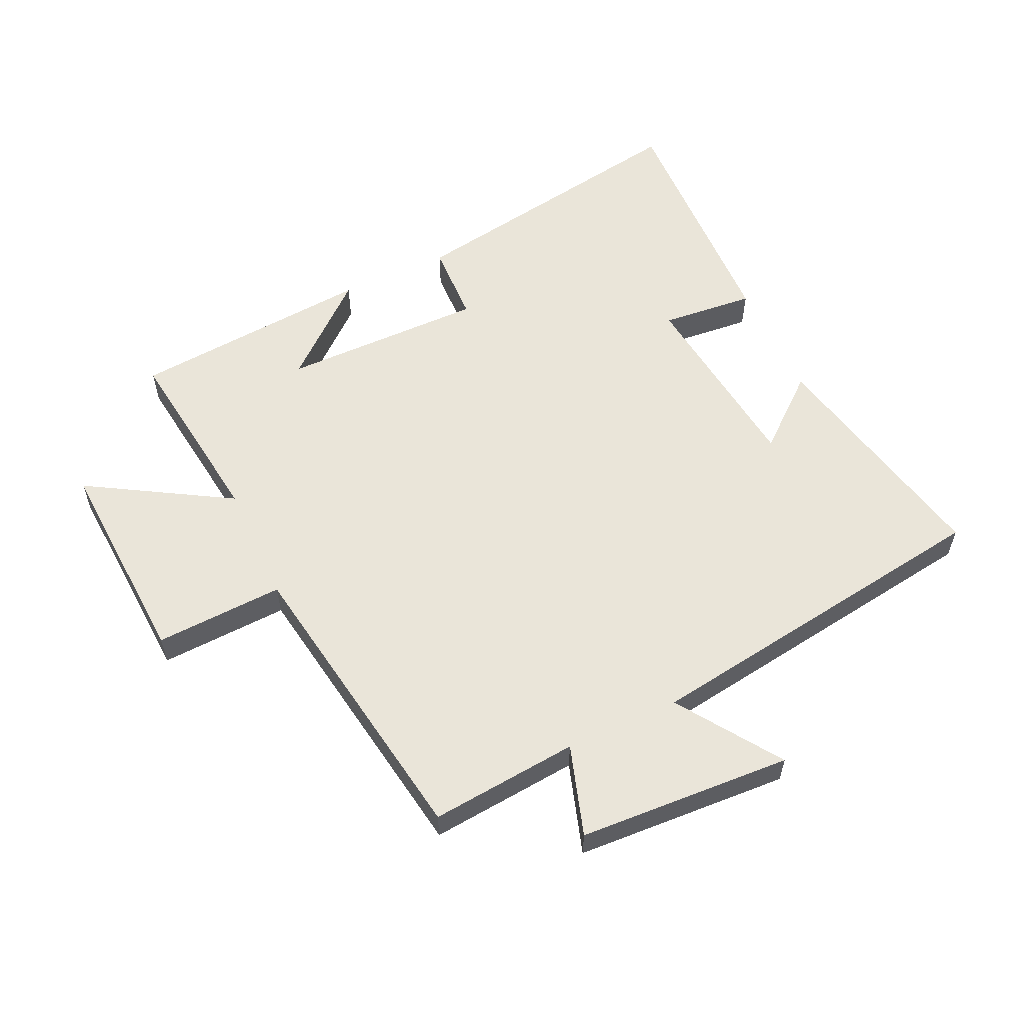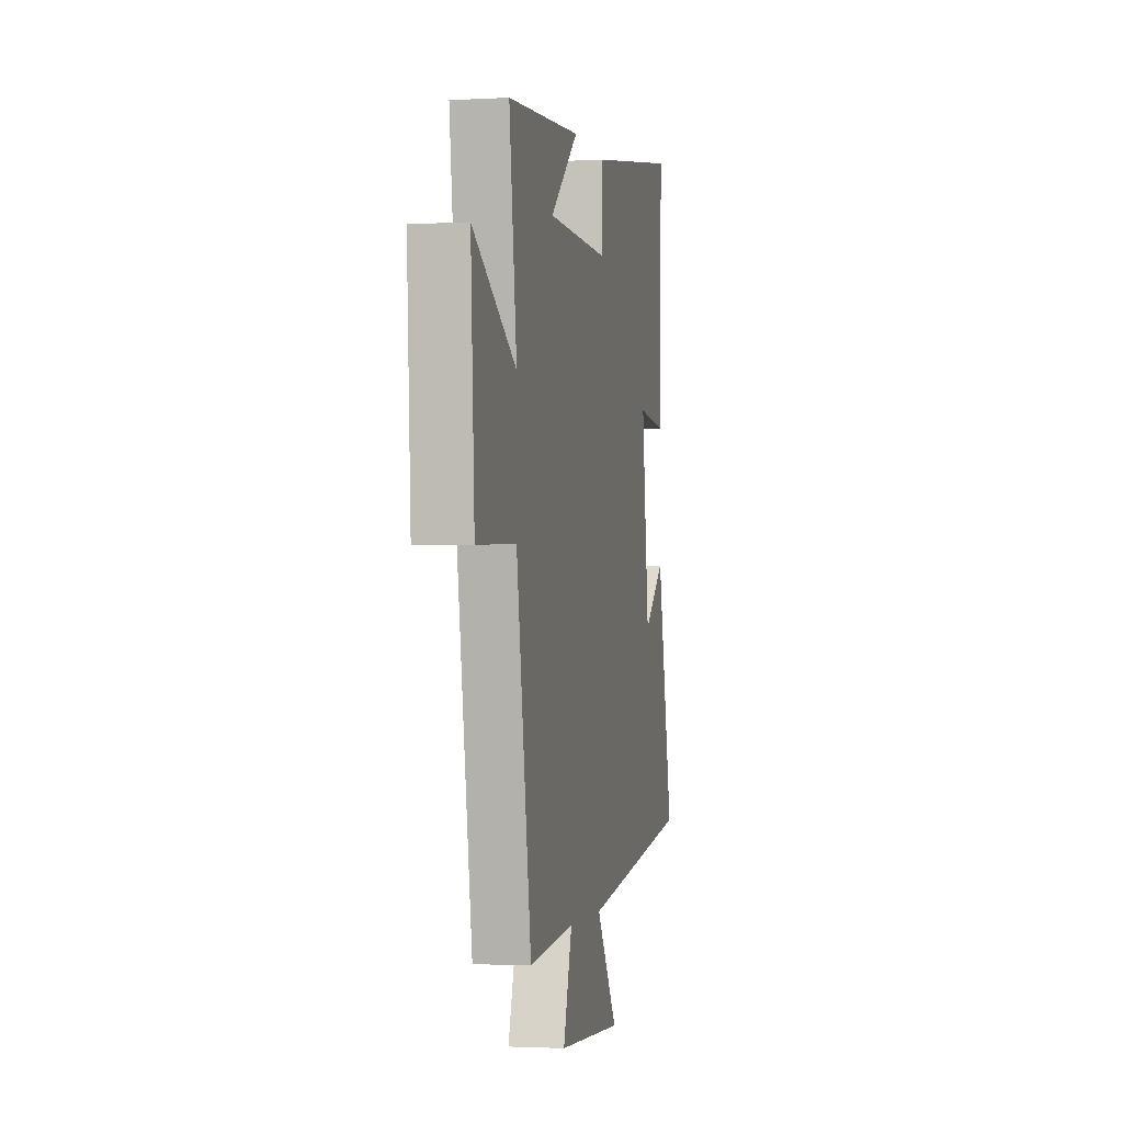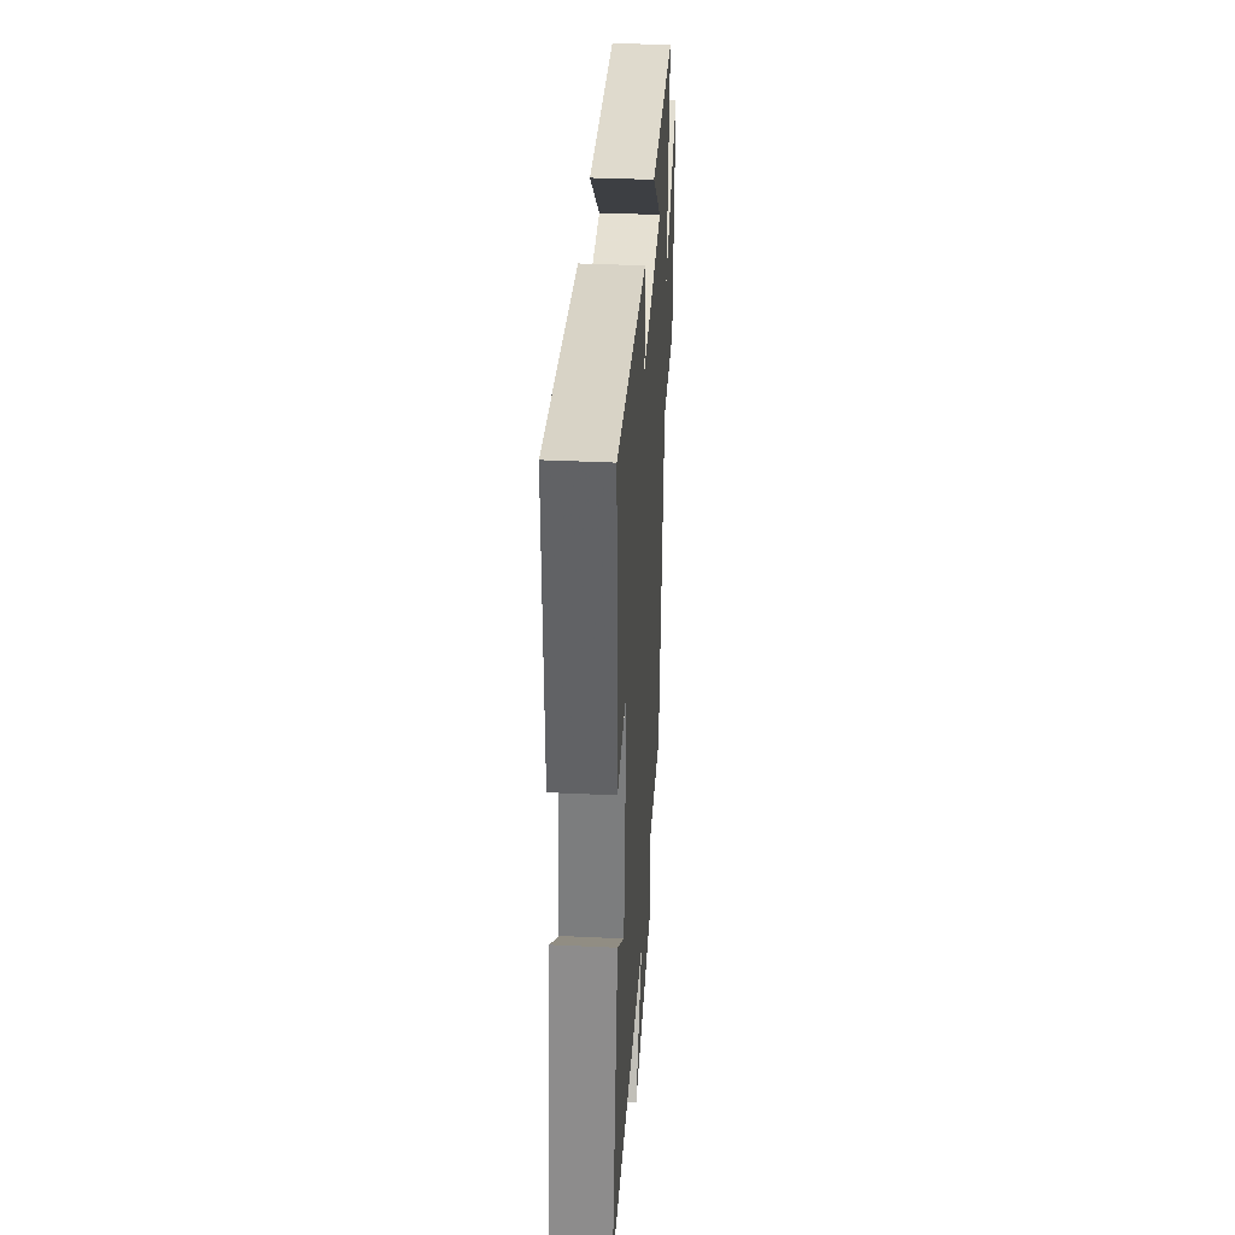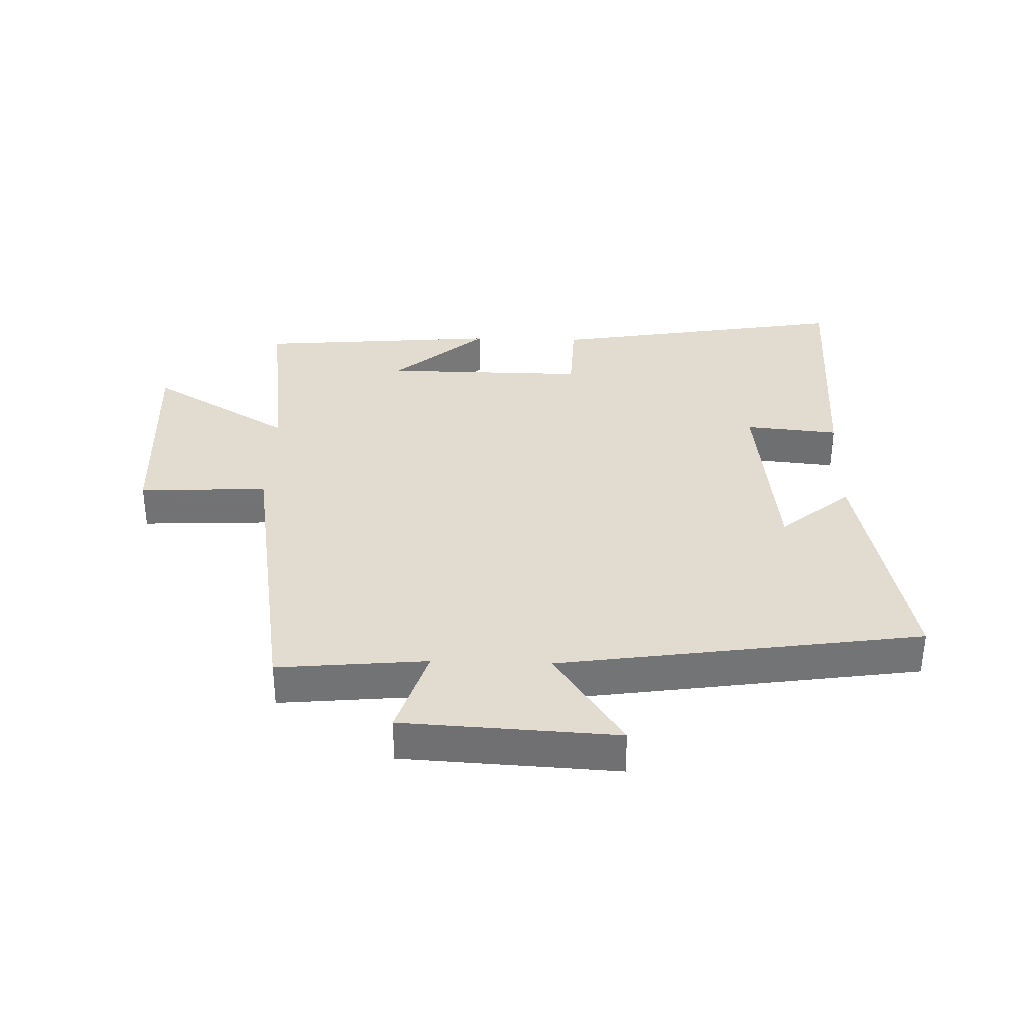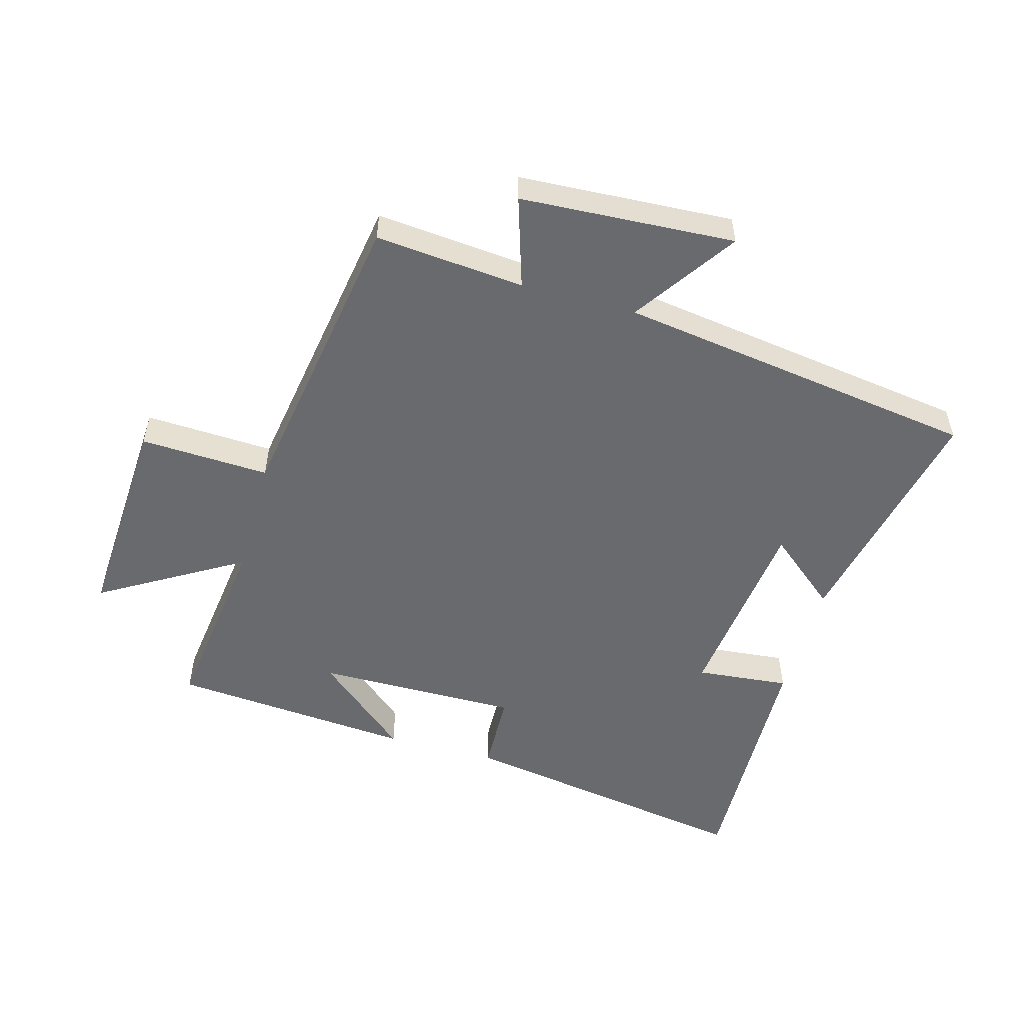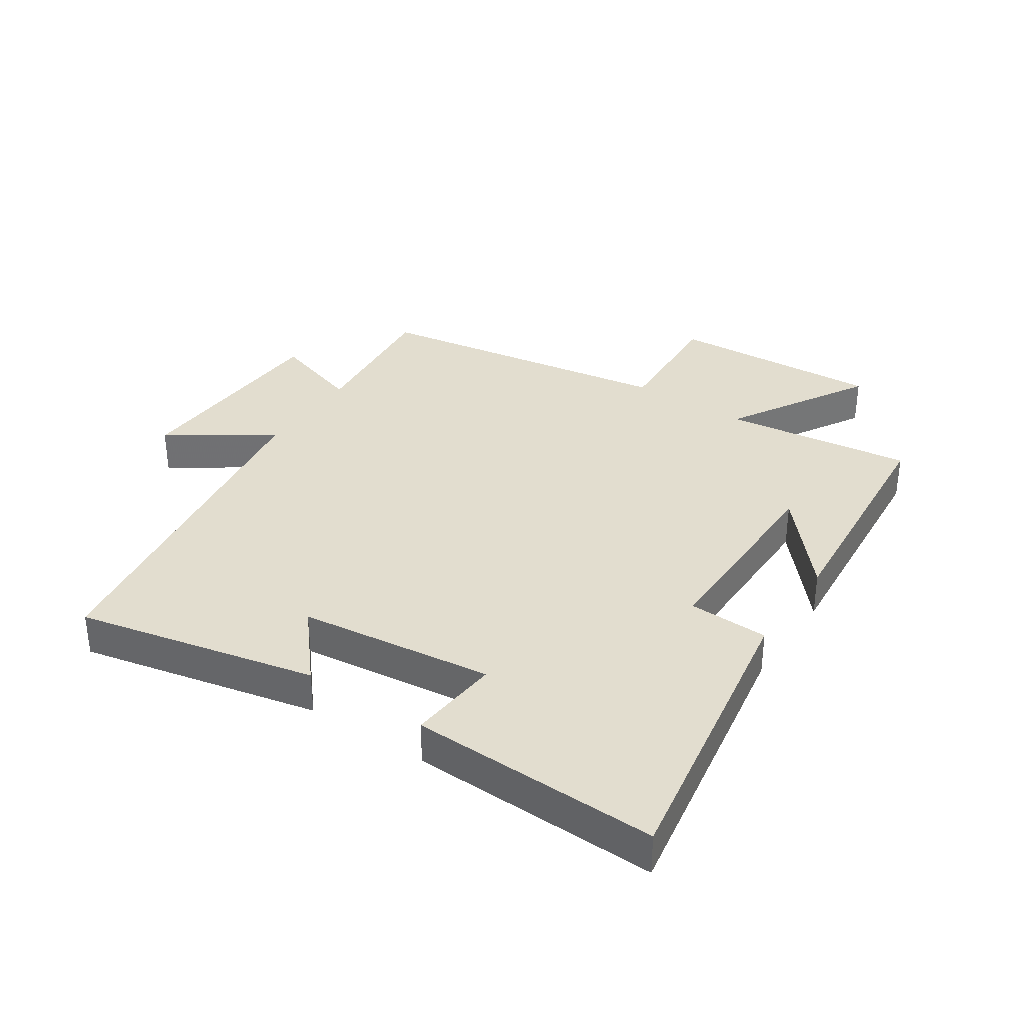
<metadata>
{"format":"obj","ext":"obj","renderer":"f3d","projection":"perspective","resolution":1024,"background":"white","views":[{"elev":57.7,"azim":155.2,"up":"+Y"},{"elev":-2.0,"azim":101.5,"up":"+Z"},{"elev":37.5,"azim":-86.5,"up":"+Z"},{"elev":34.4,"azim":-178.2,"up":"+Y"},{"elev":-53.1,"azim":164.6,"up":"+Y"},{"elev":35.0,"azim":-56.3,"up":"+Y"}]}
</metadata>
<code>
v -0.584 0.07 -0.414
v -0.5 0.07 -0.028
v -0.388 0.07 -0.122
v -0.35 0.07 0.192
v -0.5 0.07 0.178
v -0.511 0.07 0.581
v -0.031 0.07 0.5
v -0.027 0.07 0.37
v 0.299 0.07 0.372
v 0.151 0.07 0.5
v 0.54 0.07 0.467
v 0.5 0.07 0.162
v 0.727 0.07 0.296
v 0.707 0.07 -0.046
v 0.5 0.07 -0.036
v 0.421 0.07 -0.523
v 0.182 0.07 -0.5
v 0.228 0.07 -0.646
v -0.116 0.07 -0.664
v -0.004 0.07 -0.5
v -0.584 0 -0.414
v -0.5 0 -0.028
v -0.388 0 -0.122
v -0.35 0 0.192
v -0.5 0 0.178
v -0.511 0 0.581
v -0.031 0 0.5
v -0.027 0 0.37
v 0.299 0 0.372
v 0.151 0 0.5
v 0.54 0 0.467
v 0.5 0 0.162
v 0.727 0 0.296
v 0.707 0 -0.046
v 0.5 0 -0.036
v 0.421 0 -0.523
v 0.182 0 -0.5
v 0.228 0 -0.646
v -0.116 0 -0.664
v -0.004 0 -0.5
f 17 18 19 20
f 17 20 1
f 15 16 17 1
f 12 13 14 15
f 12 15 1
f 9 10 11
f 9 11 12 1
f 5 6 7 8
f 4 5 8 9
f 3 4 9
f 1 2 3
f 1 3 9
f 40 39 38 37
f 21 40 37
f 21 37 36 35
f 35 34 33 32
f 21 35 32
f 31 30 29
f 21 32 31 29
f 28 27 26 25
f 29 28 25 24
f 29 24 23
f 23 22 21
f 29 23 21
f 1 21 22 2
f 2 22 23 3
f 3 23 24 4
f 4 24 25 5
f 5 25 26 6
f 6 26 27 7
f 7 27 28 8
f 8 28 29 9
f 9 29 30 10
f 10 30 31 11
f 11 31 32 12
f 12 32 33 13
f 13 33 34 14
f 14 34 35 15
f 15 35 36 16
f 16 36 37 17
f 17 37 38 18
f 18 38 39 19
f 19 39 40 20
f 20 40 21 1

</code>
